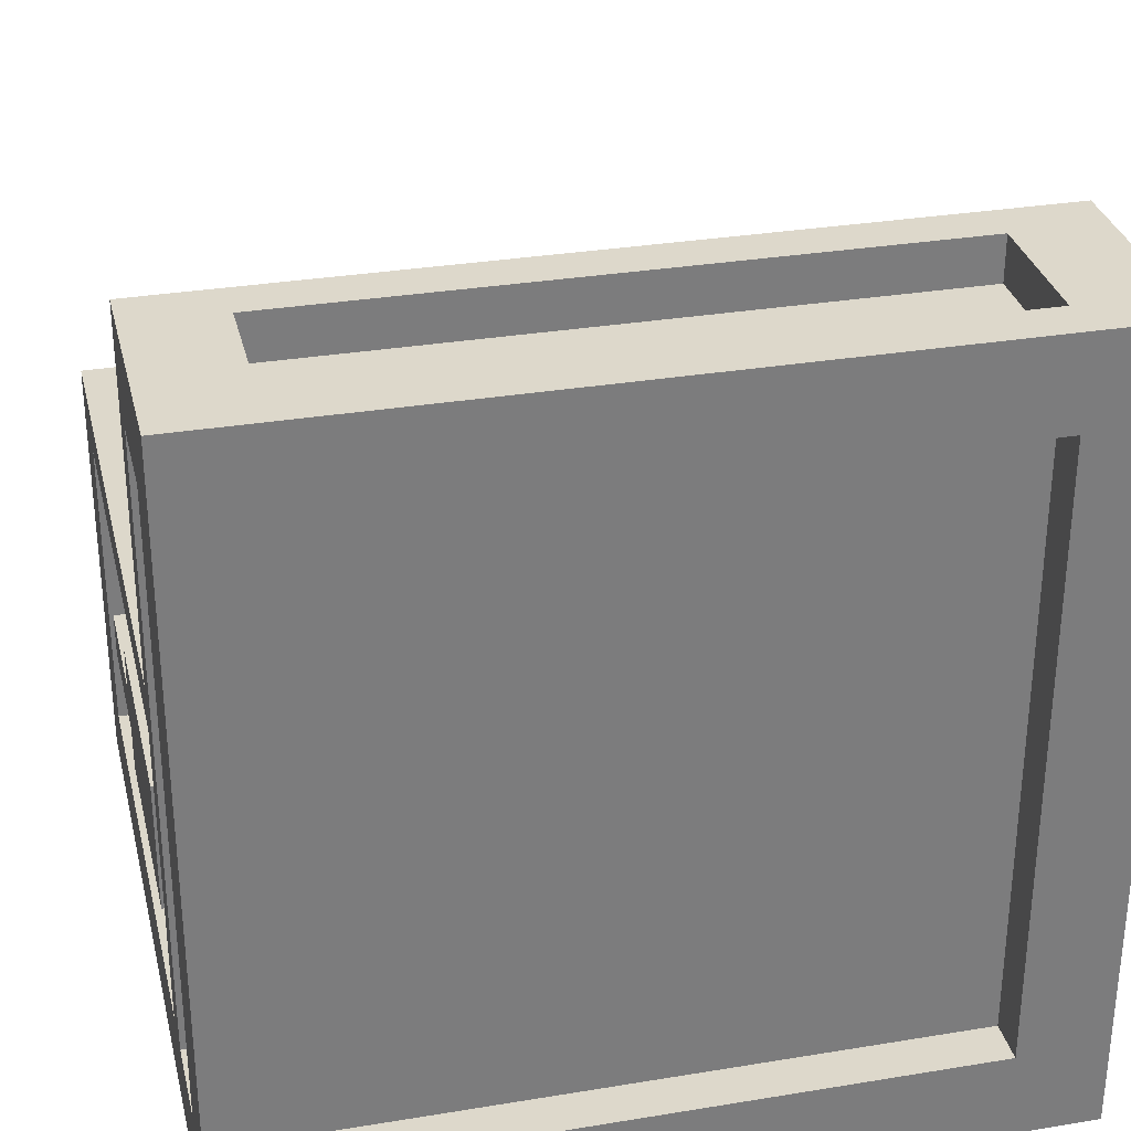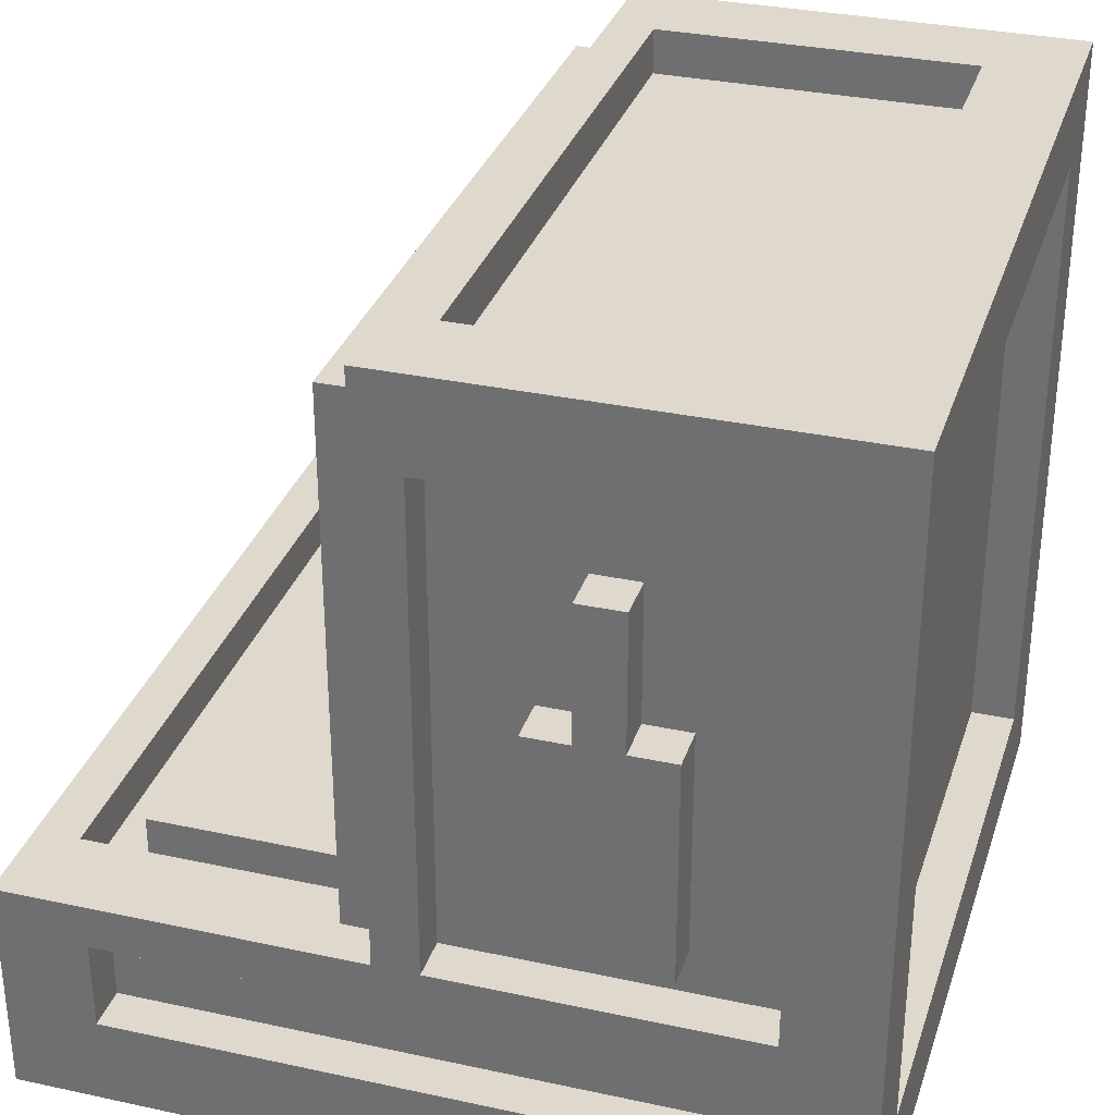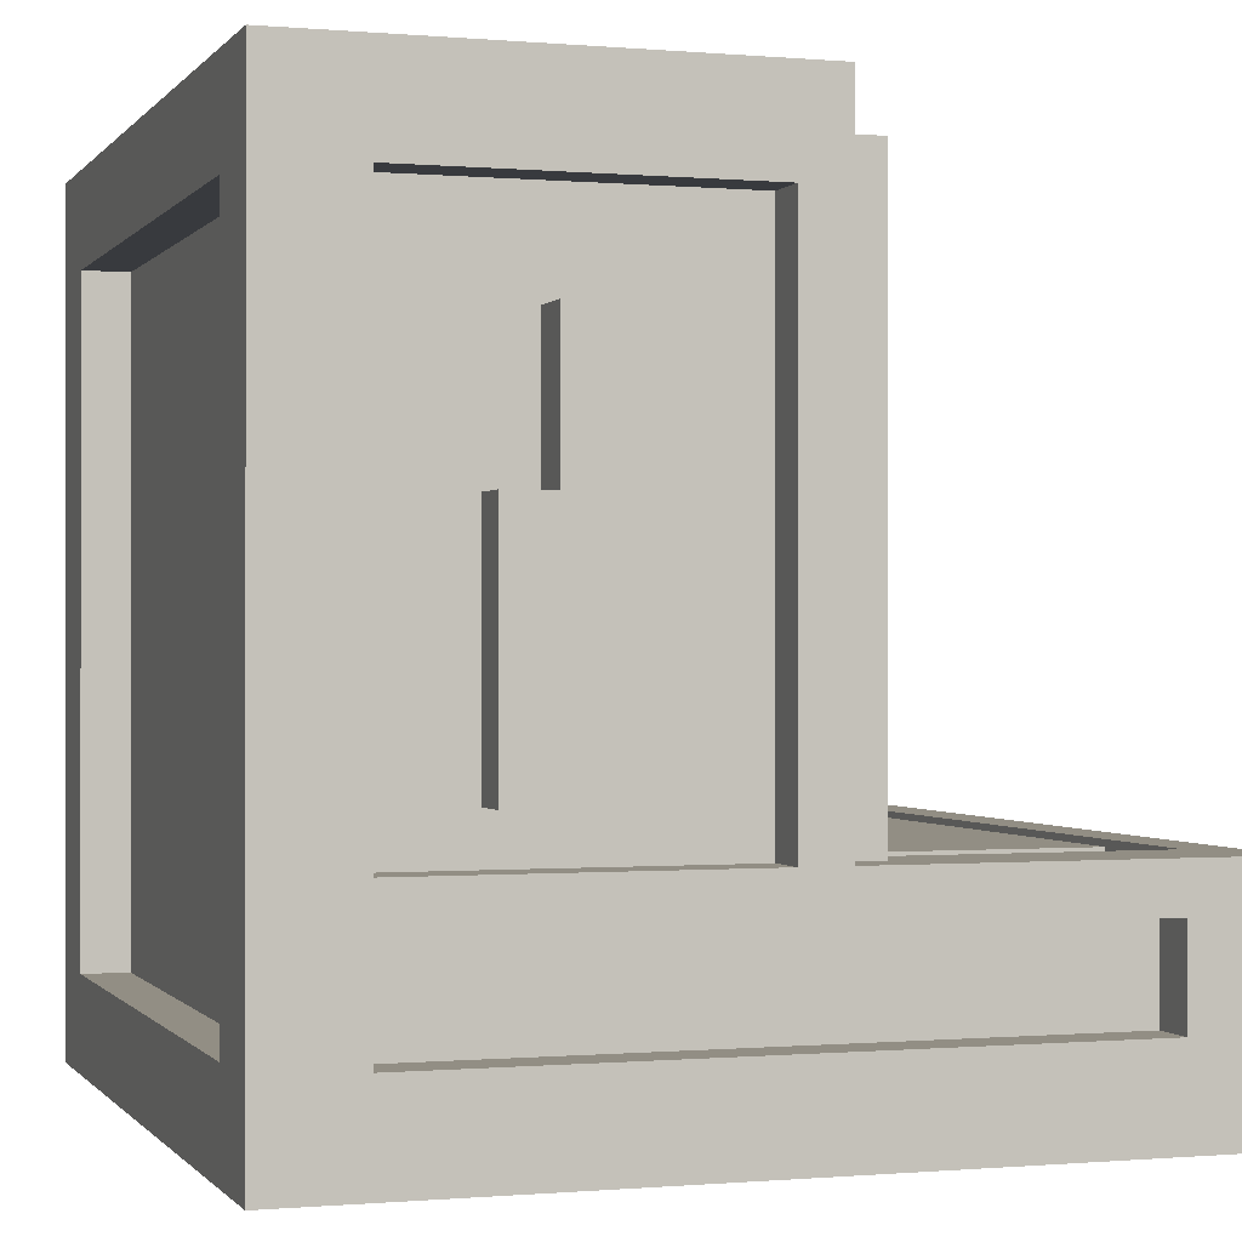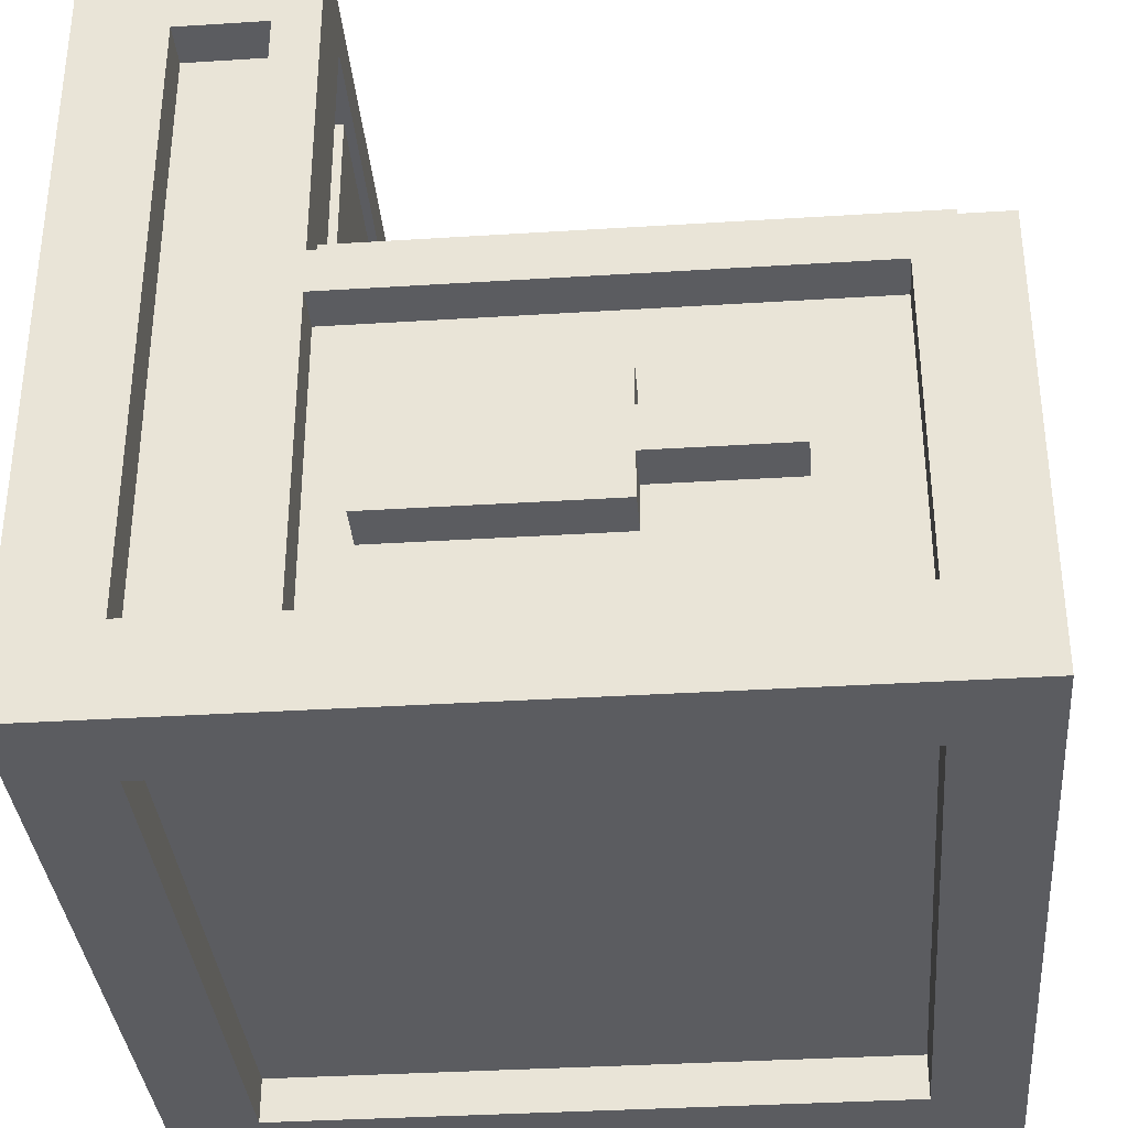
<metadata>
{"format":"obj","ext":"obj","renderer":"f3d","projection":"perspective","resolution":1024,"background":"white","views":[{"elev":31.4,"azim":-13.2,"up":"+Z"},{"elev":32.0,"azim":106.9,"up":"+Y"},{"elev":-0.3,"azim":-108.4,"up":"+Y"},{"elev":-35.0,"azim":94.8,"up":"+Z"}]}
</metadata>
<code>
o Computer_Guide
v -9 2 7
v -9 1e-06 -9
v -9 -1e-06 9
v -9 2 -7
v -9 4 7
v -9 4 -7
v -9 5 9
v -9 5 1
v -9 5 1e-06
v -9 5 -7
v -9 11 -2
v -9 6 -5
v -9 6 -2
v -9 11 -3
v -9 11 -4
v -9 11 -5
v -9 14 -3
v -9 14 -4
v -9 16 3e-06
v -9 16 -7
v -9 18 1
v -9 18 -9
v -8 4 7
v -8 2 -7
v -8 2 7
v -8 4 -7
v -8 6 -2
v -8 5 -7
v -8 5 1e-06
v -8 6 -5
v -8 11 -2
v -8 11 -5
v -8 14 -3
v -8 11 -3
v -8 14 -4
v -8 11 -4
v -8 16 3e-06
v -8 16 -7
v -8 17 2
v -8 5 1
v -8 5 2
v -8 17 1
v -6 5 7
v -6 4 1
v -6 4 7
v -6 5 1
v 7 1 7
v 7 1e-06 -7
v 7 -1e-06 7
v 7 1 -7
v 7 4 9
v 7 1 8
v 7 1 9
v 7 4 8
v 7 5 8
v 7 4 1e-06
v 7 5 2
v 7 5 1
v 7 5 1e-06
v 7 6 1
v 7 16 2
v 7 16 1
v 7 16 -8
v 7 2 -9
v 7 2 -8
v 7 16 -9
v 7 18 3e-06
v 7 17 -7
v 7 17 3e-06
v 7 18 -7
v -7 -1e-06 7
v -7 1e-06 -7
v -7 1 7
v -7 1 -7
v -7 1 9
v -7 1 8
v -7 4 9
v -7 4 8
v -7 4 1e-06
v -7 5 8
v -7 5 2
v -7 5 1
v -7 5 1e-06
v -7 6 1
v -7 16 2
v -7 16 1
v -7 2 -8
v -7 2 -9
v -7 16 -8
v -7 16 -9
v -7 17 3e-06
v -7 17 -7
v -7 18 3e-06
v -7 18 -7
v 6 4 7
v 6 4 1
v 6 5 7
v 6 5 1
v 8 2 7
v 8 2 -7
v 8 4 7
v 8 4 -7
v 8 5 1e-06
v 8 5 -7
v 8 6 -2
v 8 6 -5
v 8 9 -1
v 8 9 -2
v 8 9 -5
v 8 9 -6
v 8 10 -1
v 8 10 -2
v 8 10 -5
v 8 10 -6
v 8 11 -1
v 8 11 -2
v 8 11 -5
v 8 11 -6
v 8 12 -1
v 8 11 -3
v 8 12 -2
v 8 12 -3
v 8 11 -4
v 8 12 -4
v 8 12 -5
v 8 12 -6
v 8 13 -1
v 8 13 -2
v 8 13 -3
v 8 13 -4
v 8 13 -5
v 8 13 -6
v 8 14 -1
v 8 14 -2
v 8 14 -3
v 8 14 -4
v 8 14 -5
v 8 14 -6
v 8 16 3e-06
v 8 16 -7
v 8 5 2
v 8 5 1
v 8 17 2
v 8 17 1
v 9 -1e-06 9
v 9 1e-06 -9
v 9 2 7
v 9 2 -7
v 9 4 7
v 9 4 -7
v 9 5 9
v 9 5 1
v 9 5 1e-06
v 9 5 -7
v 9 6 -2
v 9 6 -5
v 9 11 -2
v 9 11 -3
v 9 11 -4
v 9 11 -5
v 9 14 -3
v 9 14 -4
v 9 16 3e-06
v 9 16 -7
v 9 18 1
v 9 18 -9
v -7 1 9
v -9 5 9
v -9 -1e-06 9
v -7 4 9
v 7 1 9
v 7 4 9
v 9 -1e-06 9
v 9 5 9
v 7 1 8
v -7 4 8
v -7 1 8
v 7 4 8
v -5 4 7
v -6 5 7
v -6 4 7
v -5 5 7
v -4 4 7
v -4 5 7
v -3 4 7
v -3 5 7
v 3 4 7
v 3 5 7
v 4 4 7
v 4 5 7
v 5 4 7
v 5 5 7
v 6 4 7
v 6 5 7
v -7 5 2
v -8 17 2
v -8 5 2
v -7 16 2
v 7 16 2
v 8 5 2
v 7 5 2
v 8 17 2
v -8 5 1
v -9 18 1
v -9 5 1
v -8 17 1
v -6 5 1
v -7 6 1
v -7 5 1
v -6 12 1
v -7 16 1
v -6 13 1
v -6 14 1
v -6 15 1
v -5 12 1
v -5 13 1
v -5 14 1
v -5 15 1
v -4 13 1
v -4 14 1
v -2 12 1
v -2 13 1
v 2 12 1
v 2 13 1
v 6 5 1
v 7 5 1
v 7 6 1
v 7 16 1
v 8 17 1
v 9 5 1
v 8 5 1
v 9 18 1
v 7 4 1e-06
v -7 5 1e-06
v -7 4 1e-06
v 7 5 1e-06
v -8 6 -2
v -9 11 -2
v -9 6 -2
v -8 11 -2
v 9 6 -2
v 8 9 -2
v 8 6 -2
v 8 11 -2
v 8 10 -2
v 9 11 -2
v -8 11 -3
v -9 14 -3
v -9 11 -3
v -8 14 -3
v 9 11 -3
v 8 12 -3
v 8 11 -3
v 8 14 -3
v 8 13 -3
v 9 14 -3
v -8 2 -7
v -9 4 -7
v -9 2 -7
v -8 4 -7
v -8 5 -7
v -9 16 -7
v -9 5 -7
v -8 16 -7
v 7 1e-06 -7
v -7 1 -7
v -7 1e-06 -7
v 7 1 -7
v 7 17 -7
v -7 18 -7
v -7 17 -7
v 7 18 -7
v 9 2 -7
v 8 4 -7
v 8 2 -7
v 9 4 -7
v 9 5 -7
v 8 16 -7
v 8 5 -7
v 9 16 -7
v -7 4 8
v -7 5 8
v 7 4 8
v 7 5 8
v -9 2 7
v -9 4 7
v -8 2 7
v -8 4 7
v -7 -1e-06 7
v -7 1 7
v 7 -1e-06 7
v 7 1 7
v 8 2 7
v 8 4 7
v 9 2 7
v 9 4 7
v -6 4 1
v -6 5 1
v 6 4 1
v 6 5 1
v -9 5 1e-06
v -9 16 3e-06
v -8 5 1e-06
v -8 16 3e-06
v -7 17 3e-06
v -7 18 3e-06
v 7 17 3e-06
v 7 18 3e-06
v 8 5 1e-06
v 8 16 3e-06
v 9 5 1e-06
v 9 16 3e-06
v -9 11 -4
v -9 14 -4
v -8 11 -4
v -8 14 -4
v 8 11 -4
v 8 12 -4
v 9 11 -4
v 8 13 -4
v 8 14 -4
v 9 14 -4
v -9 6 -5
v -9 11 -5
v -8 6 -5
v -8 11 -5
v 8 6 -5
v 8 9 -5
v 9 6 -5
v 8 10 -5
v 8 11 -5
v 9 11 -5
v -7 2 -8
v -7 16 -8
v -4 8 -8
v -4 12 -8
v -3 7 -8
v -3 8 -8
v -3 12 -8
v -3 13 -8
v -2 6 -8
v -2 7 -8
v -2 13 -8
v -2 14 -8
v 2 6 -8
v 2 7 -8
v 2 13 -8
v 2 14 -8
v 3 7 -8
v 3 8 -8
v 3 12 -8
v 3 13 -8
v 4 8 -8
v 4 12 -8
v 7 2 -8
v 7 16 -8
v -9 1e-06 -9
v -9 18 -9
v -7 2 -9
v -7 16 -9
v 7 2 -9
v 7 16 -9
v 9 1e-06 -9
v 9 18 -9
v -7 -1e-06 7
v 9 -1e-06 9
v -9 -1e-06 9
v 7 -1e-06 7
v -7 1e-06 -7
v 7 1e-06 -7
v -9 1e-06 -9
v 9 1e-06 -9
v -7 1 -7
v 7 1 7
v -7 1 7
v 7 1 -7
v -7 4 8
v 7 4 9
v -7 4 9
v 7 4 8
v -9 4 -7
v -8 4 7
v -9 4 7
v -8 4 -7
v 8 4 -7
v 9 4 7
v 8 4 7
v 9 4 -7
v -7 5 1e-06
v -6 5 1
v -7 5 1
v 7 5 1
v 6 5 1
v 7 5 1e-06
v -9 6 -5
v -8 6 -2
v -9 6 -2
v -8 6 -5
v 8 6 -5
v 9 6 -2
v 8 6 -2
v 9 6 -5
v -7 16 1
v 7 16 2
v -7 16 2
v 7 16 1
v -9 16 -7
v -8 16 3e-06
v -9 16 3e-06
v -8 16 -7
v 8 16 -7
v 9 16 3e-06
v 8 16 3e-06
v 9 16 -7
v -7 16 -9
v 7 16 -8
v -7 16 -8
v 7 16 -9
v -7 1 9
v 7 1 9
v -7 1 8
v 7 1 8
v -9 2 7
v -8 2 7
v -9 2 -7
v -8 2 -7
v 8 2 7
v 9 2 7
v 8 2 -7
v 9 2 -7
v -7 2 -8
v 7 2 -8
v -7 2 -9
v 7 2 -9
v -7 4 8
v 7 4 8
v -6 4 7
v -5 4 7
v -4 4 7
v -3 4 7
v 3 4 7
v 4 4 7
v 5 4 7
v 6 4 7
v -6 4 1
v 6 4 1
v -7 4 1e-06
v 7 4 1e-06
v -9 5 9
v 9 5 9
v -7 5 8
v 7 5 8
v -6 5 7
v -5 5 7
v -5 5 6
v -4 5 7
v -3 5 7
v -4 5 6
v 3 5 7
v -3 5 6
v 4 5 7
v 3 5 6
v 5 5 7
v 4 5 6
v 6 5 7
v 5 5 6
v -5 5 5
v -4 5 5
v -3 5 5
v -2 5 5
v -1 5 5
v 0 5 5
v 1 5 5
v 2 5 5
v 3 5 5
v 5 5 5
v -5 5 4
v -4 5 4
v -3 5 4
v -2 5 4
v -1 5 4
v 0 5 4
v 1 5 4
v 2 5 4
v 3 5 4
v 5 5 4
v -5 5 3
v -4 5 3
v -3 5 3
v -2 5 3
v -1 5 3
v 0 5 3
v 1 5 3
v 2 5 3
v 3 5 3
v 5 5 3
v -8 5 2
v -7 5 2
v -5 5 2
v -4 5 2
v -3 5 2
v -2 5 2
v -1 5 2
v 0 5 2
v 1 5 2
v 2 5 2
v 3 5 2
v 5 5 2
v 7 5 2
v 8 5 2
v -9 5 1
v -8 5 1
v -6 5 1
v 6 5 1
v 8 5 1
v 9 5 1
v -9 5 1e-06
v -8 5 1e-06
v -9 5 -7
v -8 5 -7
v 8 5 1e-06
v 9 5 1e-06
v 8 5 -7
v 9 5 -7
v -9 11 -2
v -8 11 -2
v -9 11 -3
v -8 11 -3
v 8 11 -2
v 9 11 -2
v 8 11 -3
v 9 11 -3
v -9 11 -4
v -8 11 -4
v -9 11 -5
v -8 11 -5
v 8 11 -4
v 9 11 -4
v 8 11 -5
v 9 11 -5
v -9 14 -3
v -8 14 -3
v -9 14 -4
v -8 14 -4
v 8 14 -3
v 9 14 -3
v 8 14 -4
v 9 14 -4
v -8 17 2
v 8 17 2
v -8 17 1
v 8 17 1
v -7 17 3e-06
v 7 17 3e-06
v -7 17 -7
v 7 17 -7
v -9 18 1
v 9 18 1
v -7 18 3e-06
v 7 18 3e-06
v -7 18 -7
v 7 18 -7
v -9 18 -9
v 9 18 -9
f 1 2 3
f 4 2 1
f 5 1 3
f 6 2 4
f 7 5 3
f 7 6 5
f 8 6 7
f 9 6 8
f 10 2 6
f 10 6 9
f 11 12 13
f 14 12 11
f 15 12 14
f 16 12 15
f 17 15 14
f 18 15 17
f 19 9 8
f 20 2 10
f 21 19 8
f 21 20 19
f 22 2 20
f 22 20 21
f 23 24 25
f 26 24 23
f 27 28 29
f 30 28 27
f 31 27 29
f 32 28 30
f 33 34 31
f 35 32 36
f 37 33 31
f 37 35 33
f 37 31 29
f 38 32 35
f 38 35 37
f 38 28 32
f 39 40 41
f 42 40 39
f 43 44 45
f 46 44 43
f 47 48 49
f 50 48 47
f 51 52 53
f 54 52 51
f 55 56 54
f 57 56 55
f 58 56 57
f 59 56 58
f 60 58 57
f 61 60 57
f 62 60 61
f 63 64 65
f 66 64 63
f 67 68 69
f 70 68 67
f 71 72 73
f 73 72 74
f 75 76 77
f 77 76 78
f 78 79 80
f 80 79 81
f 81 79 82
f 82 79 83
f 81 82 84
f 81 84 85
f 85 84 86
f 87 88 89
f 89 88 90
f 91 92 93
f 93 92 94
f 95 96 97
f 97 96 98
f 99 100 101
f 101 100 102
f 103 104 105
f 105 104 106
f 103 105 107
f 107 105 108
f 106 104 109
f 109 104 110
f 107 108 111
f 103 107 111
f 111 108 112
f 109 110 113
f 110 104 114
f 113 110 114
f 111 112 115
f 103 111 115
f 115 112 116
f 113 114 117
f 114 104 118
f 117 114 118
f 103 115 119
f 115 116 119
f 116 120 121
f 119 116 121
f 121 120 122
f 123 117 124
f 117 118 125
f 124 117 125
f 118 104 126
f 125 118 126
f 103 119 127
f 119 121 127
f 121 122 128
f 127 121 128
f 128 122 129
f 124 125 130
f 125 126 131
f 130 125 131
f 126 104 132
f 131 126 132
f 103 127 133
f 127 128 133
f 128 129 134
f 133 128 134
f 134 129 135
f 130 131 136
f 131 132 137
f 136 131 137
f 132 104 138
f 137 132 138
f 136 137 139
f 134 135 139
f 137 138 139
f 103 133 139
f 133 134 139
f 135 136 139
f 138 104 140
f 139 138 140
f 141 142 143
f 143 142 144
f 145 146 147
f 147 146 148
f 145 147 149
f 148 146 150
f 145 149 151
f 149 150 151
f 151 150 152
f 152 150 153
f 150 146 154
f 153 150 154
f 155 156 157
f 157 156 158
f 158 156 159
f 159 156 160
f 158 159 161
f 161 159 162
f 152 153 163
f 154 146 164
f 152 163 165
f 163 164 165
f 164 146 166
f 165 164 166
f 167 168 169
f 170 168 167
f 171 167 169
f 172 168 170
f 173 171 169
f 173 172 171
f 174 168 172
f 174 172 173
f 175 176 177
f 178 176 175
f 179 180 181
f 182 180 179
f 183 182 179
f 184 182 183
f 185 184 183
f 186 184 185
f 187 186 185
f 188 186 187
f 189 188 187
f 190 188 189
f 191 190 189
f 192 190 191
f 193 192 191
f 194 192 193
f 195 196 197
f 198 196 195
f 199 196 198
f 200 199 201
f 202 196 199
f 202 199 200
f 203 204 205
f 206 204 203
f 207 208 209
f 210 211 208
f 212 211 210
f 213 211 212
f 214 211 213
f 215 210 208
f 215 212 210
f 216 213 212
f 216 212 215
f 217 214 213
f 217 213 216
f 218 211 214
f 218 214 217
f 219 217 216
f 219 216 215
f 220 218 217
f 220 217 219
f 221 219 215
f 221 215 208
f 221 220 219
f 222 220 221
f 223 221 208
f 223 222 221
f 224 220 222
f 224 222 223
f 225 208 207
f 226 208 225
f 227 223 208
f 227 208 226
f 227 224 223
f 228 220 224
f 228 224 227
f 228 211 218
f 228 218 220
f 229 204 206
f 230 229 231
f 232 204 229
f 232 229 230
f 233 234 235
f 236 234 233
f 237 238 239
f 240 238 237
f 241 242 243
f 241 244 245
f 241 245 242
f 246 244 241
f 247 248 249
f 250 248 247
f 251 252 253
f 251 254 255
f 251 255 252
f 256 254 251
f 257 258 259
f 260 258 257
f 261 262 263
f 264 262 261
f 265 266 267
f 268 266 265
f 269 270 271
f 272 270 269
f 273 274 275
f 276 274 273
f 277 278 279
f 280 278 277
f 281 282 283
f 283 282 284
f 285 286 287
f 287 286 288
f 289 290 291
f 291 290 292
f 293 294 295
f 295 294 296
f 297 298 299
f 299 298 300
f 301 302 303
f 303 302 304
f 305 306 307
f 307 306 308
f 309 310 311
f 311 310 312
f 313 314 315
f 315 314 316
f 317 318 319
f 320 321 319
f 318 320 319
f 319 321 322
f 323 324 325
f 325 324 326
f 327 328 329
f 330 331 329
f 328 330 329
f 329 331 332
f 333 334 335
f 335 334 336
f 333 335 337
f 335 336 338
f 337 335 338
f 336 334 339
f 338 336 339
f 339 334 340
f 333 337 341
f 337 338 342
f 341 337 342
f 338 339 342
f 339 340 342
f 340 334 343
f 342 340 343
f 343 334 344
f 333 341 345
f 341 342 345
f 343 344 345
f 342 343 345
f 345 344 346
f 346 344 347
f 344 334 348
f 347 344 348
f 346 347 349
f 345 346 349
f 349 347 350
f 350 347 351
f 347 348 352
f 351 347 352
f 350 351 353
f 349 350 353
f 351 352 354
f 353 351 354
f 333 345 355
f 345 349 355
f 353 354 355
f 349 353 355
f 348 334 356
f 355 354 356
f 354 352 356
f 352 348 356
f 357 358 359
f 359 358 360
f 357 359 361
f 360 358 362
f 357 361 363
f 361 362 363
f 362 358 364
f 363 362 364
f 365 366 367
f 368 366 365
f 369 365 367
f 370 366 368
f 371 369 367
f 371 370 369
f 372 366 370
f 372 370 371
f 373 374 375
f 376 374 373
f 377 378 379
f 380 378 377
f 381 382 383
f 384 382 381
f 385 386 387
f 388 386 385
f 389 390 391
f 389 392 393
f 389 393 390
f 394 392 389
f 395 396 397
f 398 396 395
f 399 400 401
f 402 400 399
f 403 404 405
f 406 404 403
f 407 408 409
f 410 408 407
f 411 412 413
f 414 412 411
f 415 416 417
f 418 416 415
f 419 420 421
f 421 420 422
f 423 424 425
f 425 424 426
f 427 428 429
f 429 428 430
f 431 432 433
f 433 432 434
f 435 436 437
f 437 436 438
f 438 436 439
f 439 436 440
f 440 436 441
f 441 436 442
f 442 436 443
f 443 436 444
f 435 437 445
f 444 436 446
f 435 445 447
f 445 446 447
f 446 436 448
f 447 446 448
f 449 450 451
f 451 450 452
f 453 454 455
f 454 456 455
f 456 457 458
f 455 456 458
f 457 459 460
f 458 457 460
f 459 461 462
f 460 459 462
f 461 463 464
f 462 461 464
f 463 465 466
f 464 463 466
f 462 464 467
f 460 462 467
f 464 466 467
f 458 460 467
f 455 458 467
f 453 455 467
f 467 466 468
f 468 466 469
f 469 466 470
f 470 466 471
f 471 466 472
f 472 466 473
f 473 466 474
f 474 466 475
f 466 465 476
f 475 466 476
f 453 467 477
f 467 468 477
f 468 469 478
f 477 468 478
f 469 470 479
f 478 469 479
f 470 471 480
f 479 470 480
f 471 472 481
f 480 471 481
f 472 473 482
f 481 472 482
f 473 474 483
f 482 473 483
f 474 475 484
f 483 474 484
f 475 476 485
f 484 475 485
f 476 465 486
f 485 476 486
f 482 483 487
f 484 485 487
f 485 486 487
f 481 482 487
f 480 481 487
f 479 480 487
f 478 479 487
f 477 478 487
f 453 477 487
f 483 484 487
f 487 486 488
f 488 486 489
f 489 486 490
f 490 486 491
f 491 486 492
f 492 486 493
f 493 486 494
f 494 486 495
f 486 465 496
f 495 486 496
f 449 451 497
f 497 451 498
f 453 487 499
f 487 488 499
f 488 489 500
f 499 488 500
f 489 490 501
f 500 489 501
f 490 491 502
f 501 490 502
f 491 492 503
f 502 491 503
f 492 493 504
f 503 492 504
f 493 494 505
f 504 493 505
f 494 495 506
f 505 494 506
f 495 496 507
f 506 495 507
f 496 465 508
f 507 496 508
f 452 450 509
f 509 450 510
f 449 497 511
f 511 497 512
f 506 507 513
f 504 505 513
f 453 499 513
f 507 508 513
f 505 506 513
f 503 504 513
f 502 503 513
f 501 502 513
f 500 501 513
f 499 500 513
f 508 465 514
f 513 508 514
f 510 450 515
f 515 450 516
f 517 518 519
f 519 518 520
f 521 522 523
f 523 522 524
f 525 526 527
f 527 526 528
f 529 530 531
f 531 530 532
f 533 534 535
f 535 534 536
f 537 538 539
f 539 538 540
f 541 542 543
f 543 542 544
f 545 546 547
f 547 546 548
f 549 550 551
f 551 550 552
f 553 554 555
f 555 554 556
f 557 558 559
f 559 558 560
f 557 559 561
f 560 558 562
f 557 561 563
f 561 562 563
f 562 558 564
f 563 562 564

</code>
